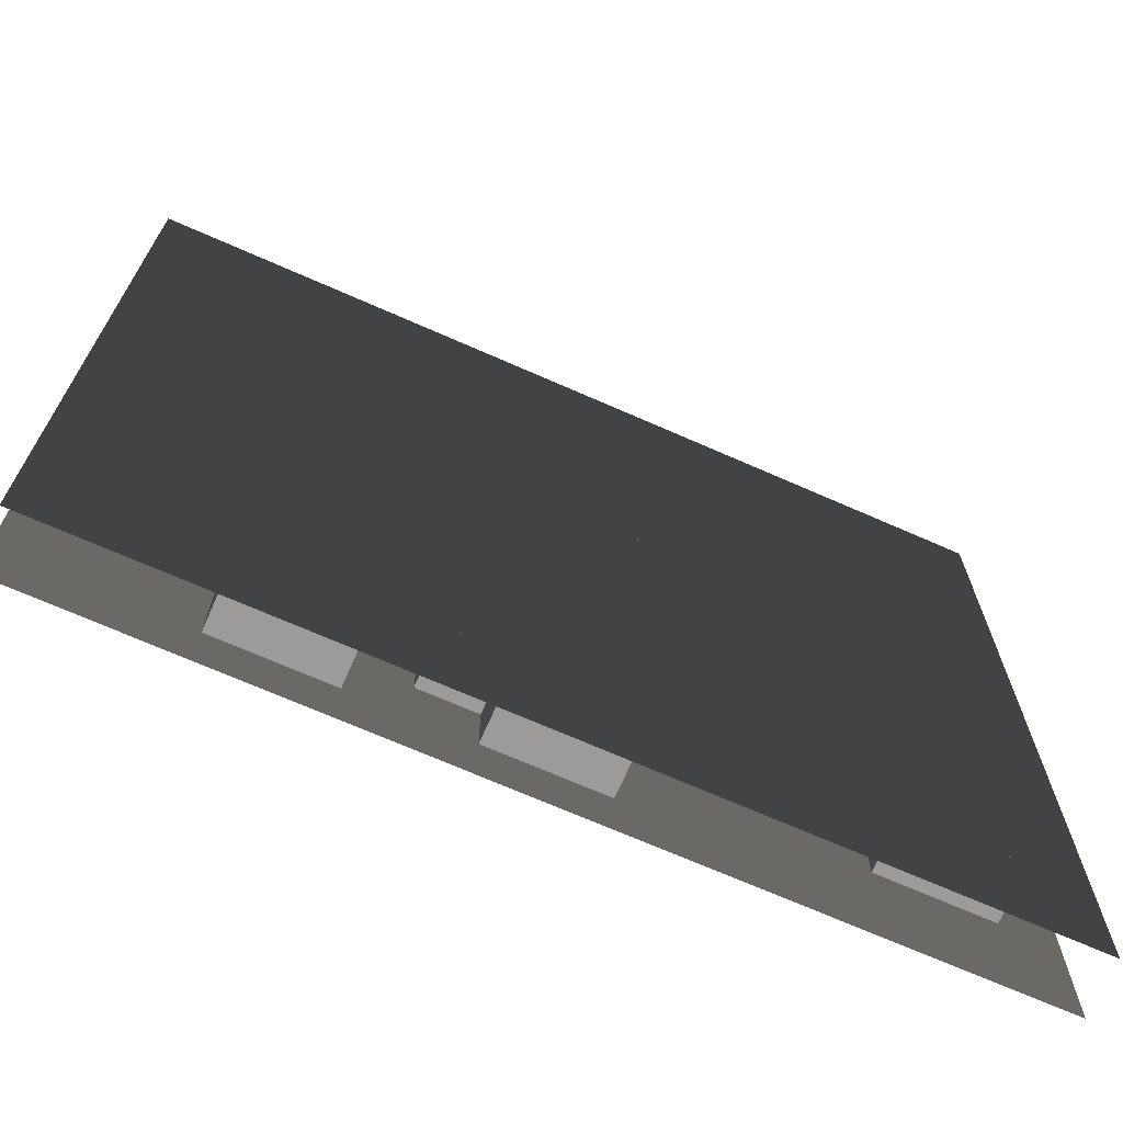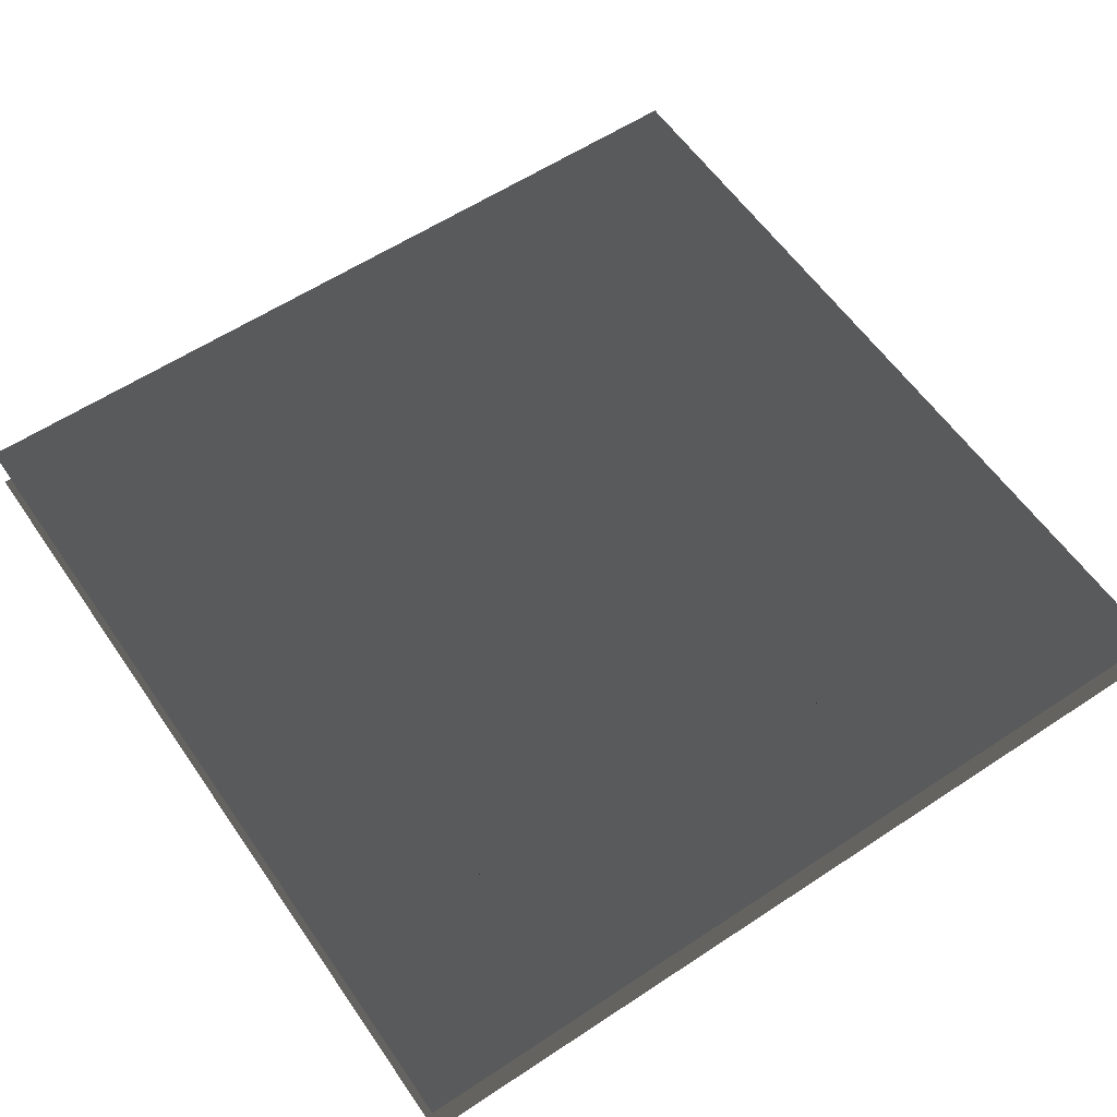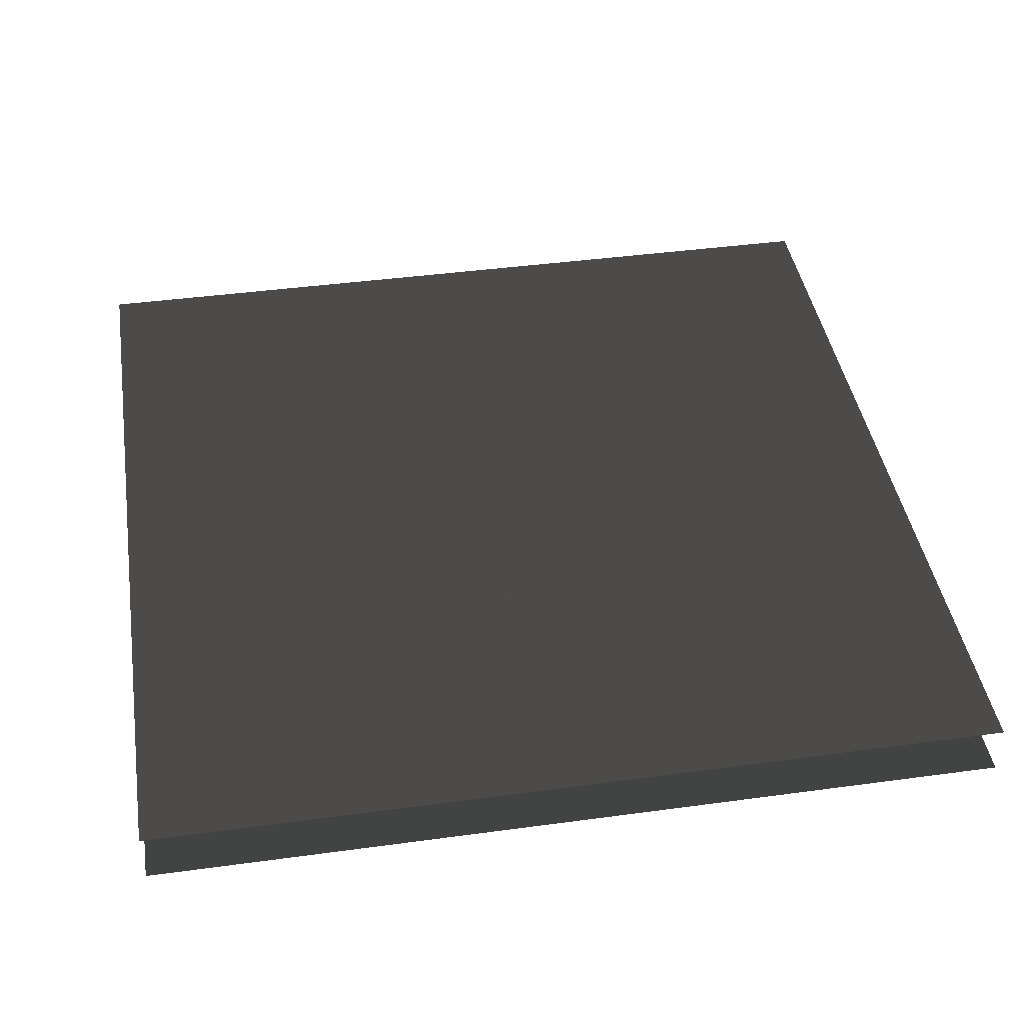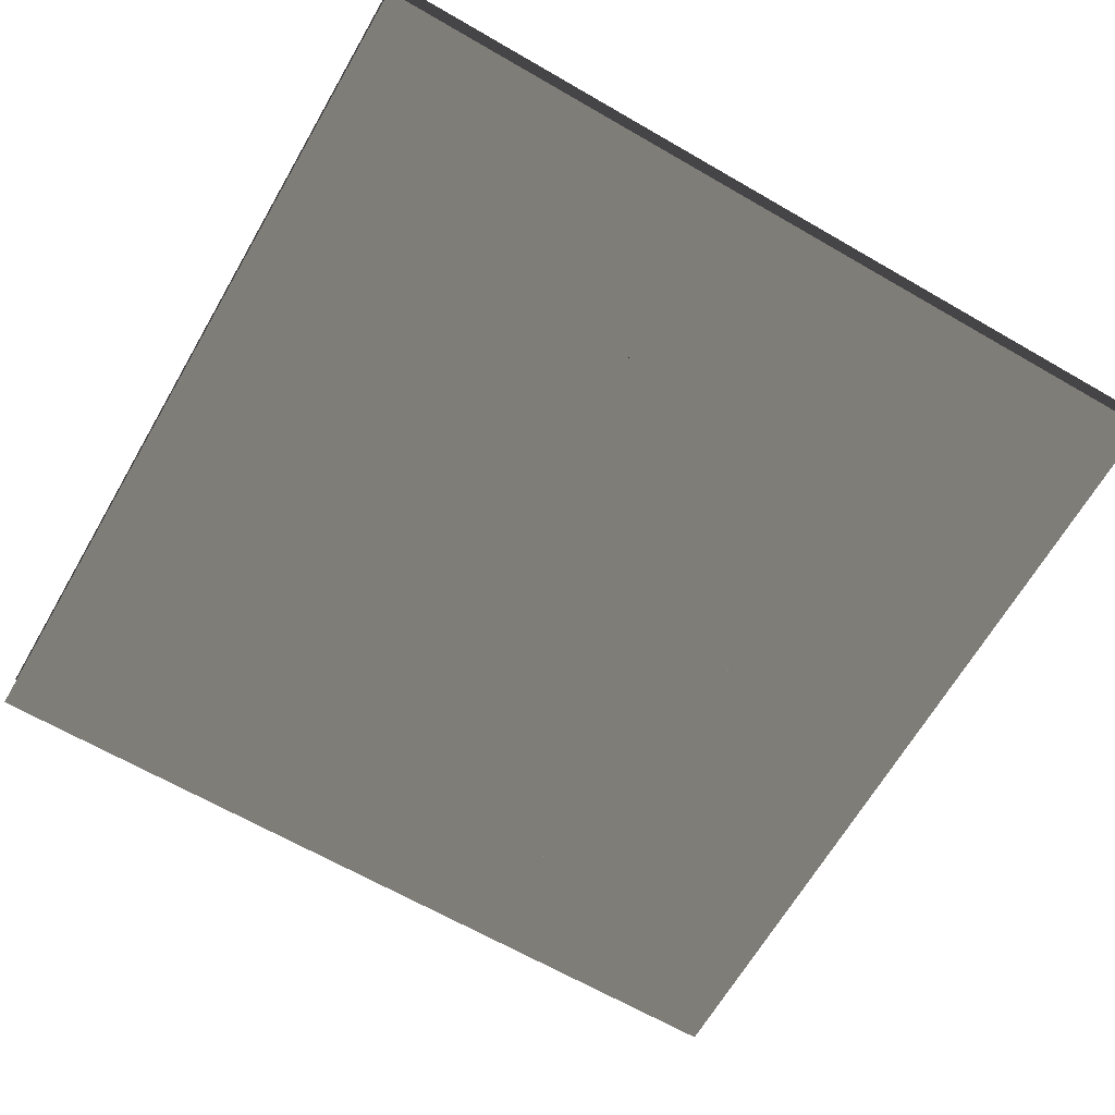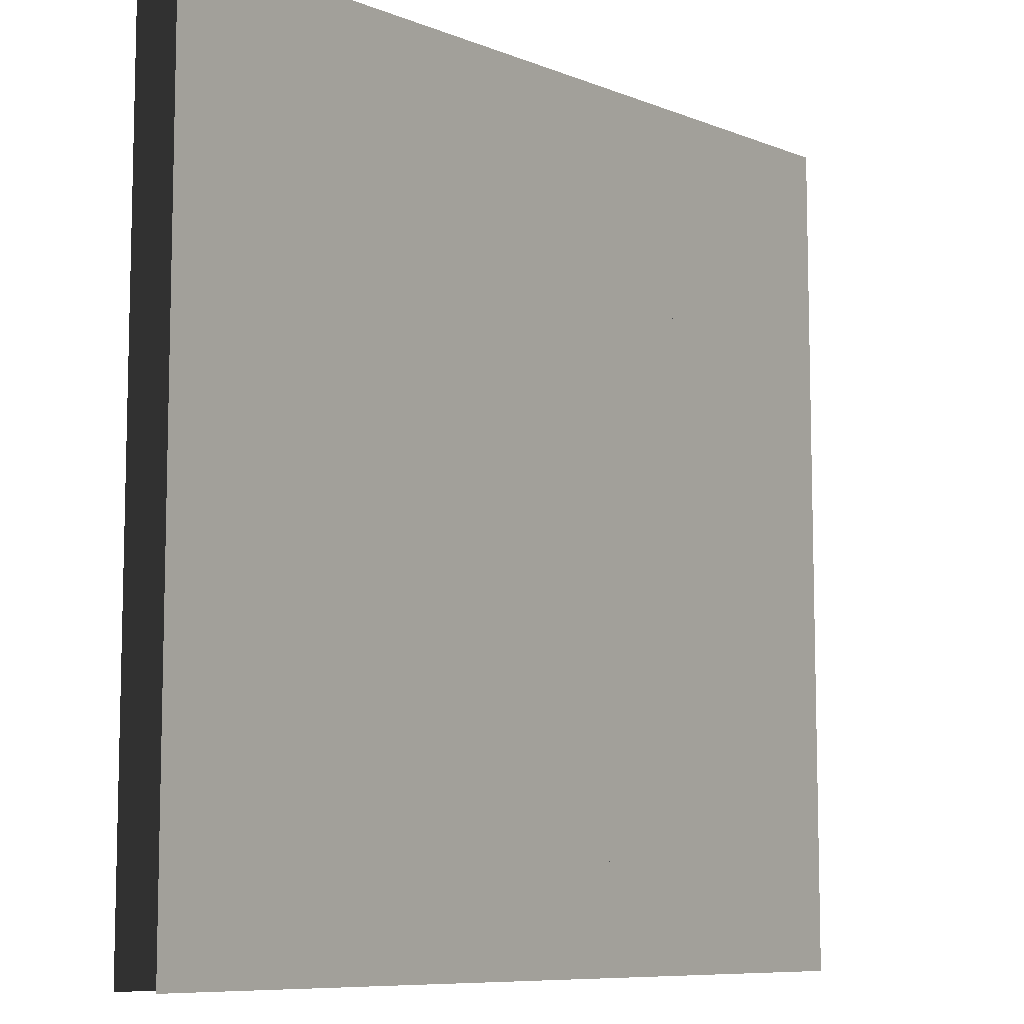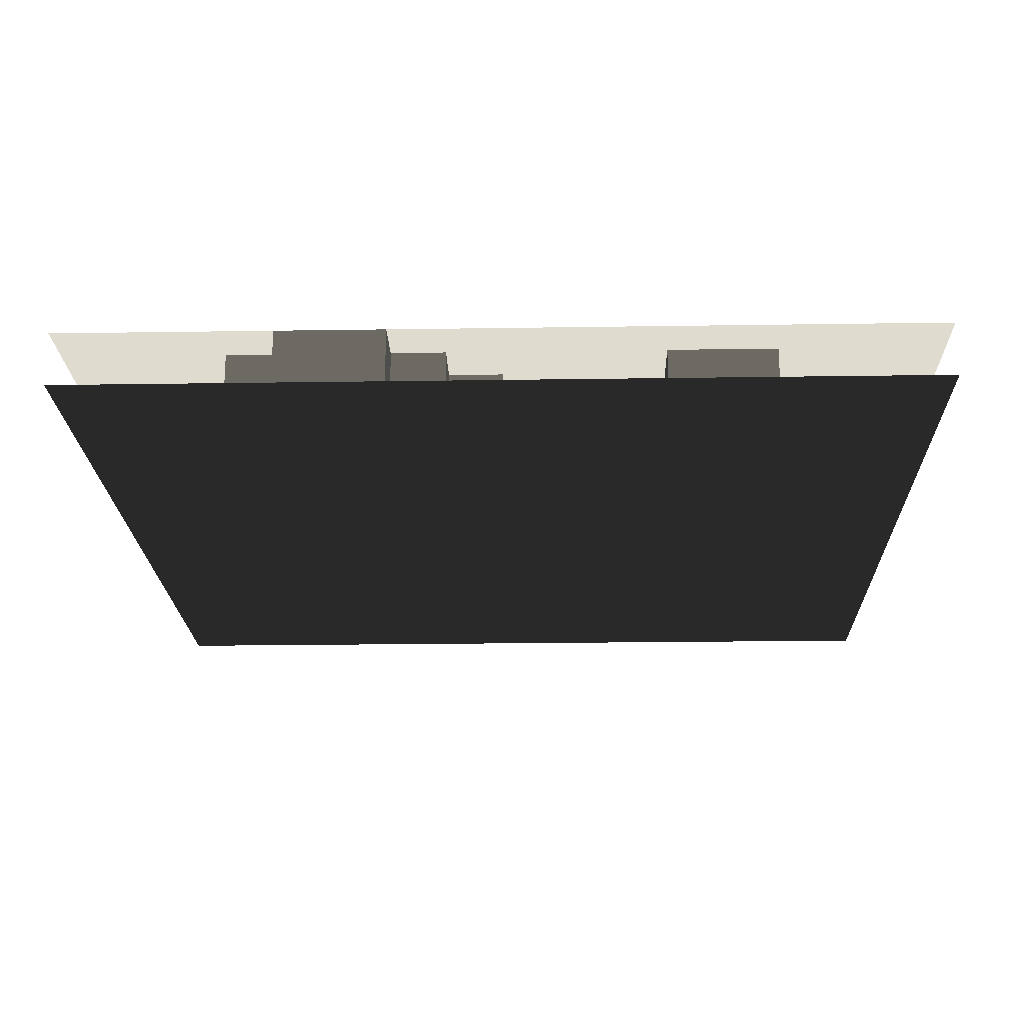
<metadata>
{"format":"obj","ext":"obj","renderer":"f3d","projection":"perspective","resolution":1024,"background":"white","views":[{"elev":-69.9,"azim":-23.8,"up":"+Z"},{"elev":58.7,"azim":145.7,"up":"+Y"},{"elev":42.6,"azim":-9.2,"up":"+Y"},{"elev":-65.9,"azim":149.9,"up":"+Y"},{"elev":-8.7,"azim":133.6,"up":"+Z"},{"elev":-20.3,"azim":-88.4,"up":"+Y"}]}
</metadata>
<code>
v 0.5 -0.5 -0.5
v 0.5 -0.5 0.5
v -0.5 -0.5 -0.5
v -0.5 -0.5 0.5
f 3 4 2 1
v 0.5 -0.4375 -0.5
v 0.5 -0.4375 0.5
v -0.5 -0.4375 -0.5
v -0.5 -0.4375 0.5
f 7 8 6 5
v 0.4375 -0.5 -0.375
v 0.4375 -0.4375 -0.375
v 0.375 -0.5 -0.375
v 0.375 -0.4375 -0.375
f 11 12 10 9
v 0.4375 -0.5 -0.3125
v 0.4375 -0.4375 -0.3125
f 13 14 10 9
v 0.4375 -0.5 -0.25
v 0.375 -0.5 -0.25
v 0.4375 -0.4375 -0.25
v 0.375 -0.4375 -0.25
f 17 18 16 15
f 15 17 14 13
v 0.4375 -0.5 0.1875
v 0.375 -0.5 0.1875
v 0.4375 -0.4375 0.1875
v 0.375 -0.4375 0.1875
f 21 22 20 19
v 0.4375 -0.5 0.125
v 0.4375 -0.4375 0.125
v 0.375 -0.5 0.125
v 0.375 -0.4375 0.125
f 25 26 24 23
f 20 22 26 25
f 19 21 24 23
v 0.3125 -0.5 -0.375
v 0.3125 -0.4375 -0.375
f 27 28 12 11
v 0.3125 -0.5 -0.3125
v 0.3125 -0.4375 -0.3125
f 29 30 28 27
v 0.3125 -0.5 -0.25
v 0.3125 -0.4375 -0.25
f 18 32 31 16
f 31 32 30 29
v 0.375 -0.5 0
v 0.3125 -0.5 0
v 0.375 -0.4375 0
v 0.3125 -0.4375 0
f 35 36 34 33
v 0.375 -0.5 -0.0625
v 0.375 -0.4375 -0.0625
v 0.3125 -0.5 -0.0625
v 0.3125 -0.4375 -0.0625
f 39 40 38 37
f 33 35 38 37
v 0.375 -0.5 0.3125
v 0.375 -0.4375 0.3125
v 0.3125 -0.5 0.3125
v 0.3125 -0.4375 0.3125
f 43 44 42 41
v 0.375 -0.5 0.375
v 0.375 -0.4375 0.375
f 45 46 42 41
v 0.375 -0.5 0.4375
v 0.3125 -0.5 0.4375
v 0.375 -0.4375 0.4375
v 0.3125 -0.4375 0.4375
f 49 50 48 47
f 47 49 46 45
v 0.3125 -0.5 -0.125
v 0.3125 -0.4375 -0.125
v 0.25 -0.5 -0.125
v 0.25 -0.4375 -0.125
f 53 54 52 51
f 39 40 52 51
v 0.3125 -0.5 0.0625
v 0.25 -0.5 0.0625
v 0.3125 -0.4375 0.0625
v 0.25 -0.4375 0.0625
f 57 58 56 55
f 55 57 36 34
v 0.3125 -0.5 0.25
v 0.3125 -0.4375 0.25
v 0.25 -0.5 0.25
v 0.25 -0.4375 0.25
f 61 62 60 59
f 43 44 60 59
v 0.25 -0.5 0.4375
v 0.25 -0.4375 0.4375
f 50 64 63 48
v 0.25 -0.5 -0.1875
v 0.25 -0.4375 -0.1875
v 0.1875 -0.5 -0.1875
v 0.1875 -0.4375 -0.1875
f 67 68 66 65
f 53 54 66 65
v 0.25 -0.5 0.125
v 0.1875 -0.5 0.125
v 0.25 -0.4375 0.125
v 0.1875 -0.4375 0.125
f 71 72 70 69
f 69 71 58 56
v 0.1875 -0.5 0.25
v 0.1875 -0.4375 0.25
f 73 74 62 61
v 0.1875 -0.5 0.3125
v 0.1875 -0.4375 0.3125
f 75 76 74 73
v 0.1875 -0.5 0.375
v 0.1875 -0.4375 0.375
f 77 78 76 75
v 0.1875 -0.5 0.4375
v 0.1875 -0.4375 0.4375
f 64 80 79 63
f 79 80 78 77
v 0.125 -0.5 -0.1875
v 0.125 -0.4375 -0.1875
f 81 82 68 67
v 0.125 -0.5 -0.125
v 0.125 -0.4375 -0.125
f 83 84 82 81
v 0.125 -0.5 0.0625
v 0.125 -0.4375 0.0625
v 0.125 -0.5 0.125
v 0.125 -0.4375 0.125
f 87 88 86 85
v 0.1875 -0.5 0.1875
v 0.125 -0.5 0.1875
v 0.1875 -0.4375 0.1875
v 0.125 -0.4375 0.1875
f 91 92 90 89
f 90 92 88 87
f 89 91 72 70
v 0.0625 -0.5 -0.125
v 0.0625 -0.4375 -0.125
f 93 94 84 83
v 0.0625 -0.5 -0.0625
v 0.0625 -0.4375 -0.0625
f 95 96 94 93
v 0.0625 -0.5 0.0625
v 0.0625 -0.4375 0.0625
f 86 98 97 85
v 0.0625 -0.5 -0.4375
v 0.0625 -0.4375 -0.4375
v -0 -0.5 -0.4375
v -0 -0.4375 -0.4375
f 101 102 100 99
v 0.0625 -0.5 -0.375
v 0.0625 -0.4375 -0.375
f 103 104 100 99
v 0.0625 -0.5 -0.3125
v 0.0625 -0.4375 -0.3125
f 105 106 104 103
v 0.0625 -0.5 -0.25
v 0.0625 -0.4375 -0.25
f 107 108 106 105
v 0.0625 -0.5 -0.1875
v -0 -0.5 -0.1875
v 0.0625 -0.4375 -0.1875
v -0 -0.4375 -0.1875
f 111 112 110 109
f 109 111 108 107
v -0 -0.5 -0.0625
v -0 -0.4375 -0.0625
f 113 114 96 95
v -0 -0.5 0
v -0 -0.4375 0
f 115 116 114 113
v 0.0625 -0.5 0.125
v -0 -0.5 0.125
v 0.0625 -0.4375 0.125
v -0 -0.4375 0.125
f 119 120 118 117
f 117 119 98 97
v -0.0625 -0.5 -0.4375
v -0.0625 -0.4375 -0.4375
f 121 122 102 101
v -0.0625 -0.5 -0.375
v -0.0625 -0.4375 -0.375
f 123 124 122 121
v -0 -0.5 -0.125
v -0.0625 -0.5 -0.125
v -0 -0.4375 -0.125
v -0.0625 -0.4375 -0.125
f 127 128 126 125
f 125 127 112 110
v -0.0625 -0.5 0
v -0.0625 -0.4375 0
f 129 130 116 115
v -0.0625 -0.5 0.0625
v -0.0625 -0.4375 0.0625
f 131 132 130 129
v -0.0625 -0.5 0.125
v -0.0625 -0.4375 0.125
f 120 134 133 118
f 133 134 132 131
v -0 -0.5 0.1875
v -0 -0.4375 0.1875
v -0.0625 -0.5 0.1875
v -0.0625 -0.4375 0.1875
f 137 138 136 135
v -0 -0.5 0.25
v -0 -0.4375 0.25
f 139 140 136 135
v -0 -0.5 0.3125
v -0.0625 -0.5 0.3125
v -0 -0.4375 0.3125
v -0.0625 -0.4375 0.3125
f 143 144 142 141
f 141 143 140 139
v -0.125 -0.5 -0.375
v -0.125 -0.4375 -0.375
f 145 146 124 123
v -0.125 -0.5 -0.3125
v -0.125 -0.4375 -0.3125
f 147 148 146 145
v -0.125 -0.5 -0.125
v -0.125 -0.4375 -0.125
f 128 150 149 126
v -0.125 -0.5 -0.1875
v -0.125 -0.4375 -0.1875
f 149 150 152 151
v -0.125 -0.5 0.125
v -0.125 -0.4375 0.125
f 153 154 134 133
f 137 138 134 133
v -0.0625 -0.5 0.375
v -0.125 -0.5 0.375
v -0.0625 -0.4375 0.375
v -0.125 -0.4375 0.375
f 157 158 156 155
f 155 157 144 142
v -0.1875 -0.5 -0.3125
v -0.1875 -0.4375 -0.3125
f 159 160 148 147
v -0.1875 -0.5 -0.25
v -0.1875 -0.4375 -0.25
f 161 162 160 159
v -0.1875 -0.5 -0.1875
v -0.1875 -0.4375 -0.1875
f 152 164 163 151
f 163 164 162 161
v -0.125 -0.5 0.0625
v -0.125 -0.4375 0.0625
v -0.1875 -0.5 0.0625
v -0.1875 -0.4375 0.0625
f 167 168 166 165
f 153 154 166 165
v -0.1875 -0.5 0.25
v -0.1875 -0.4375 0.25
v -0.1875 -0.5 0.3125
v -0.1875 -0.4375 0.3125
f 171 172 170 169
v -0.1875 -0.5 0.375
v -0.1875 -0.4375 0.375
f 158 174 173 156
f 173 174 172 171
v -0.1875 -0.5 -0.4375
v -0.1875 -0.4375 -0.4375
v -0.25 -0.5 -0.4375
v -0.25 -0.4375 -0.4375
f 177 178 176 175
v -0.1875 -0.5 -0.375
v -0.1875 -0.4375 -0.375
f 179 180 176 175
v -0.25 -0.5 -0.3125
v -0.25 -0.4375 -0.3125
f 160 182 181 159
f 159 160 180 179
v -0.1875 -0.5 0
v -0.1875 -0.4375 0
v -0.25 -0.5 0
v -0.25 -0.4375 0
f 185 186 184 183
v -0.25 -0.5 0.0625
v -0.25 -0.4375 0.0625
f 187 188 186 185
f 167 168 184 183
v -0.25 -0.5 0.125
v -0.25 -0.4375 0.125
f 189 190 188 187
v -0.25 -0.5 0.25
v -0.25 -0.4375 0.25
f 170 192 191 169
v -0.25 -0.5 0.1875
v -0.25 -0.4375 0.1875
f 191 192 194 193
v -0.3125 -0.5 -0.4375
v -0.3125 -0.4375 -0.4375
f 195 196 178 177
v -0.3125 -0.5 -0.375
v -0.3125 -0.4375 -0.375
f 197 198 196 195
v -0.3125 -0.5 -0.3125
v -0.3125 -0.4375 -0.3125
f 182 200 199 181
f 199 200 198 197
v -0.3125 -0.5 0.1875
v -0.3125 -0.4375 0.1875
f 194 202 201 193
v -0.3125 -0.5 0.125
v -0.3125 -0.4375 0.125
f 203 204 190 189
f 201 202 204 203
v -0.25 -0.5 0.4375
v -0.3125 -0.5 0.4375
v -0.25 -0.4375 0.4375
v -0.3125 -0.4375 0.4375
f 207 208 206 205
v -0.25 -0.5 0.375
v -0.25 -0.4375 0.375
v -0.3125 -0.5 0.375
v -0.3125 -0.4375 0.375
f 211 212 210 209
f 206 208 212 211
f 205 207 210 209
v -0.3125 -0.5 -0.25
v -0.3125 -0.4375 -0.25
v -0.375 -0.5 -0.25
v -0.375 -0.4375 -0.25
f 215 216 214 213
v -0.3125 -0.5 -0.1875
v -0.3125 -0.4375 -0.1875
f 217 218 214 213
v -0.3125 -0.5 -0.125
v -0.3125 -0.4375 -0.125
f 219 220 218 217
v -0.3125 -0.5 -0.0625
v -0.3125 -0.4375 -0.0625
f 221 222 220 219
v -0.3125 -0.5 0
v -0.375 -0.5 0
v -0.3125 -0.4375 0
v -0.375 -0.4375 0
f 225 226 224 223
v -0.375 -0.5 -0.0625
v -0.375 -0.4375 -0.0625
f 224 226 228 227
f 223 225 222 221
v -0.375 -0.5 0.1875
v -0.375 -0.4375 0.1875
f 229 230 202 201
v -0.3125 -0.5 0.25
v -0.3125 -0.4375 0.25
f 231 232 202 201
v -0.3125 -0.5 0.3125
v -0.375 -0.5 0.3125
v -0.3125 -0.4375 0.3125
v -0.375 -0.4375 0.3125
f 235 236 234 233
f 233 235 232 231
v -0.375 -0.5 -0.3125
v -0.375 -0.4375 -0.3125
v -0.4375 -0.5 -0.3125
v -0.4375 -0.4375 -0.3125
f 239 240 238 237
v -0.4375 -0.5 -0.25
v -0.4375 -0.4375 -0.25
f 241 242 240 239
f 215 216 238 237
v -0.4375 -0.5 -0.0625
v -0.4375 -0.4375 -0.0625
f 228 244 243 227
v -0.4375 -0.5 -0.125
v -0.4375 -0.4375 -0.125
f 243 244 246 245
v -0.4375 -0.5 0.1875
v -0.4375 -0.4375 0.1875
f 247 248 230 229
v -0.4375 -0.5 0.25
v -0.4375 -0.4375 0.25
f 249 250 248 247
v -0.4375 -0.5 0.3125
v -0.4375 -0.4375 0.3125
f 236 252 251 234
f 251 252 250 249
v -0.5 -0.5 -0.25
v -0.5 -0.4375 -0.25
f 253 254 242 241
v -0.5 -0.5 -0.1875
v -0.5 -0.4375 -0.1875
f 255 256 254 253
v -0.5 -0.5 -0.125
v -0.5 -0.4375 -0.125
f 246 258 257 245
f 257 258 256 255

</code>
